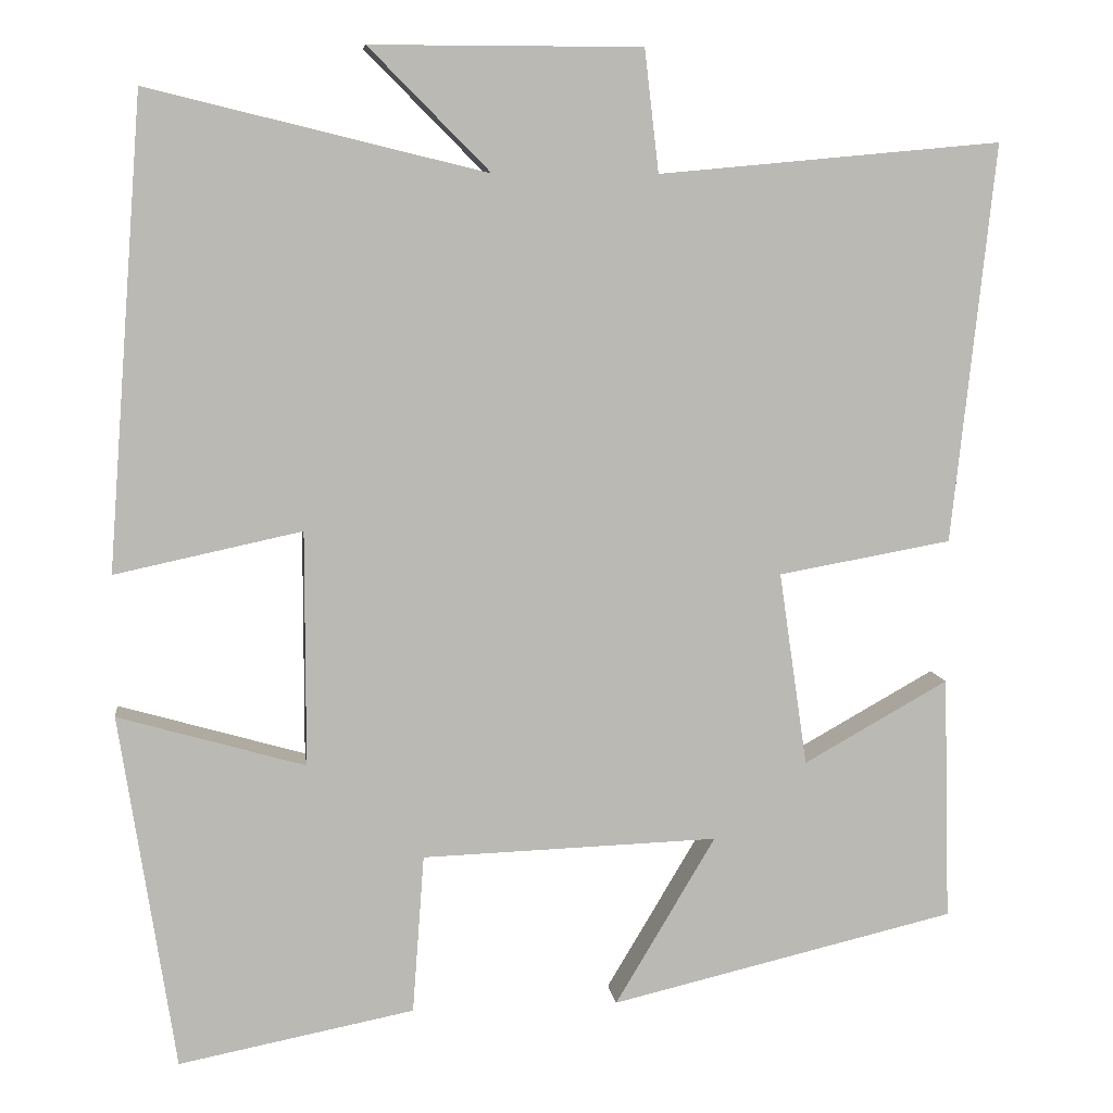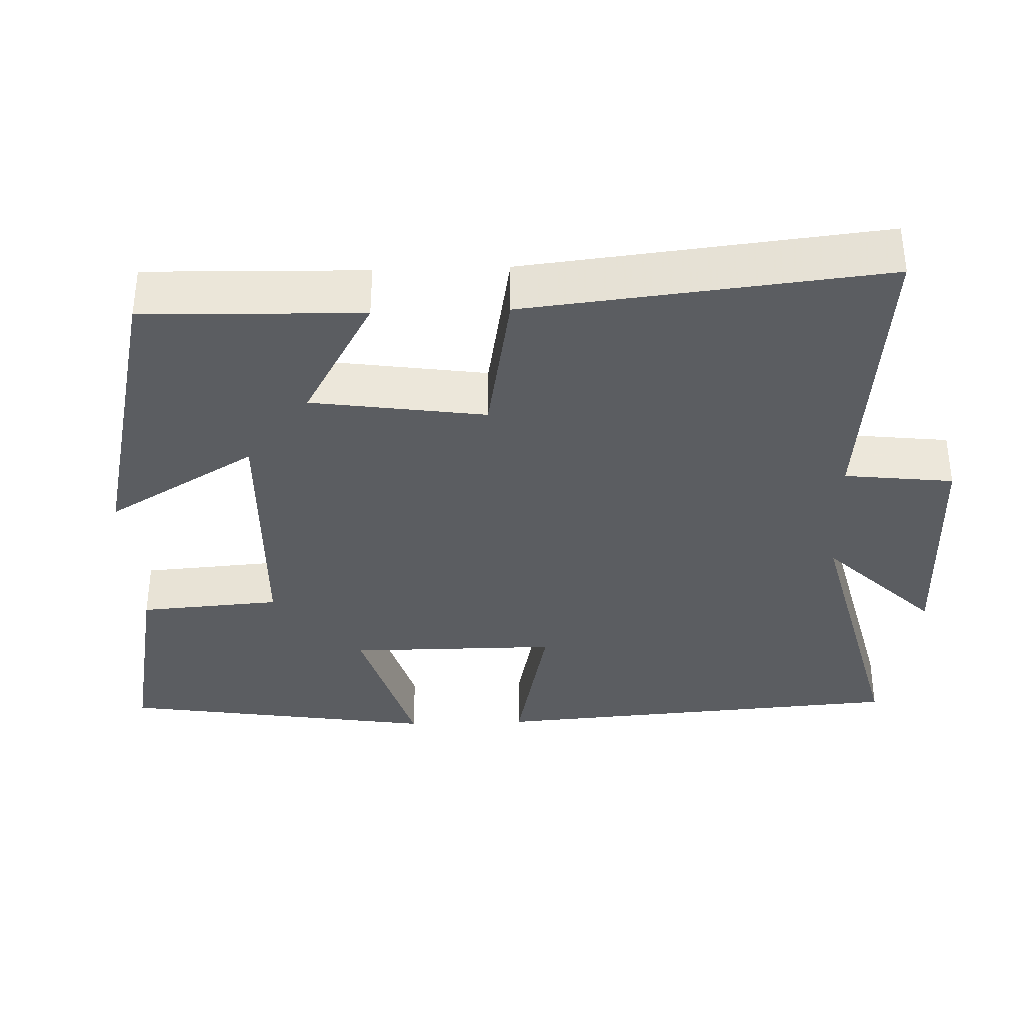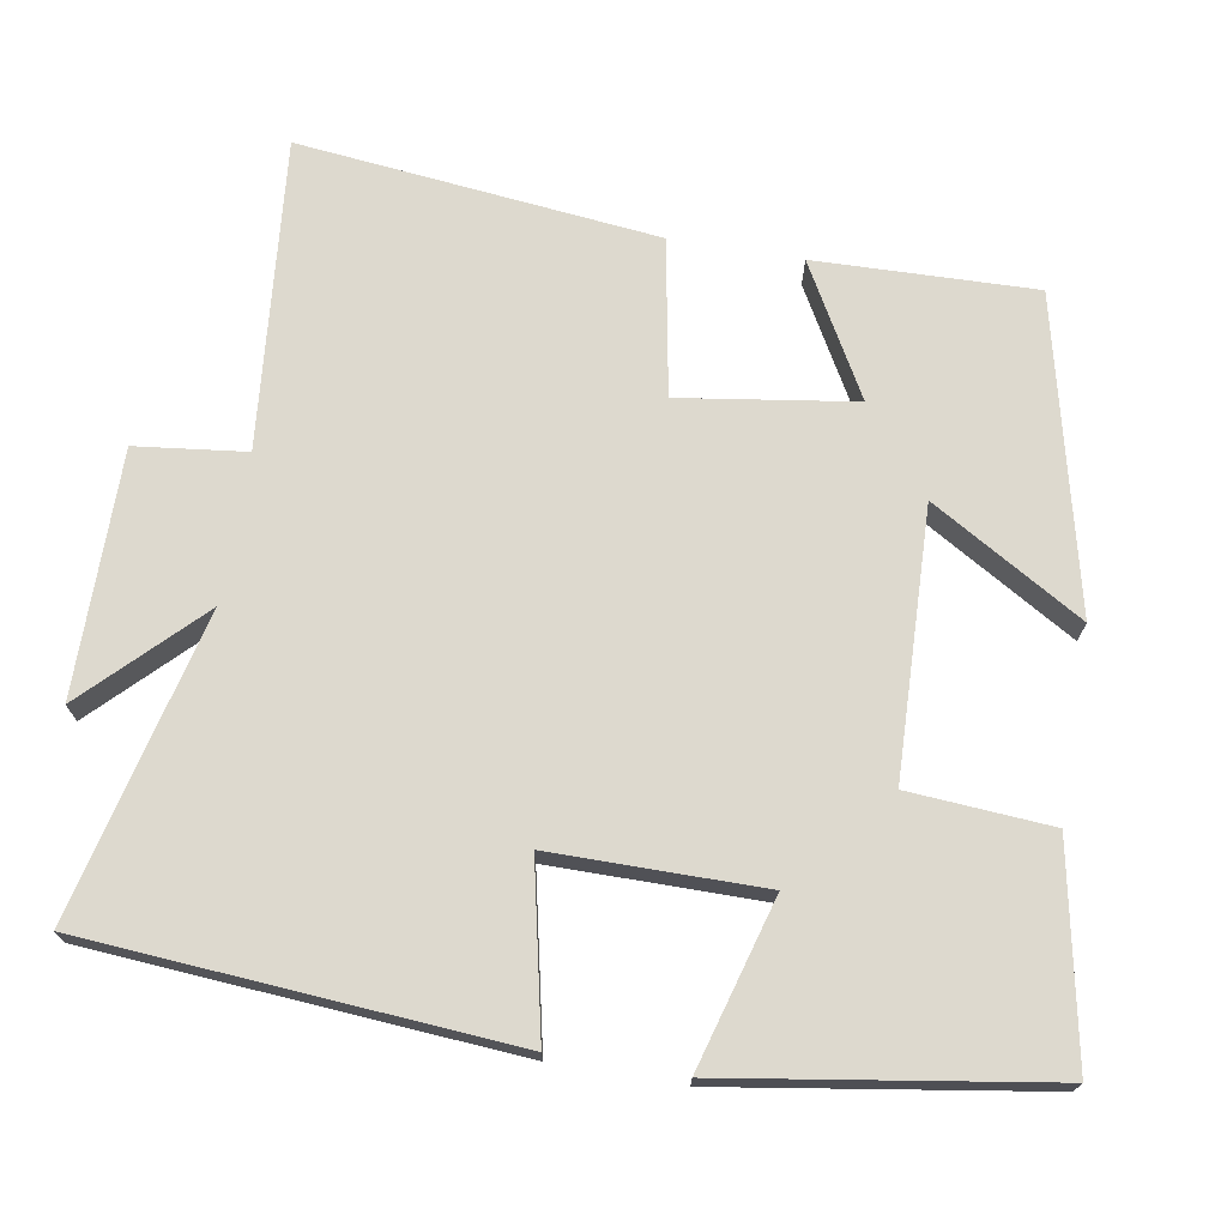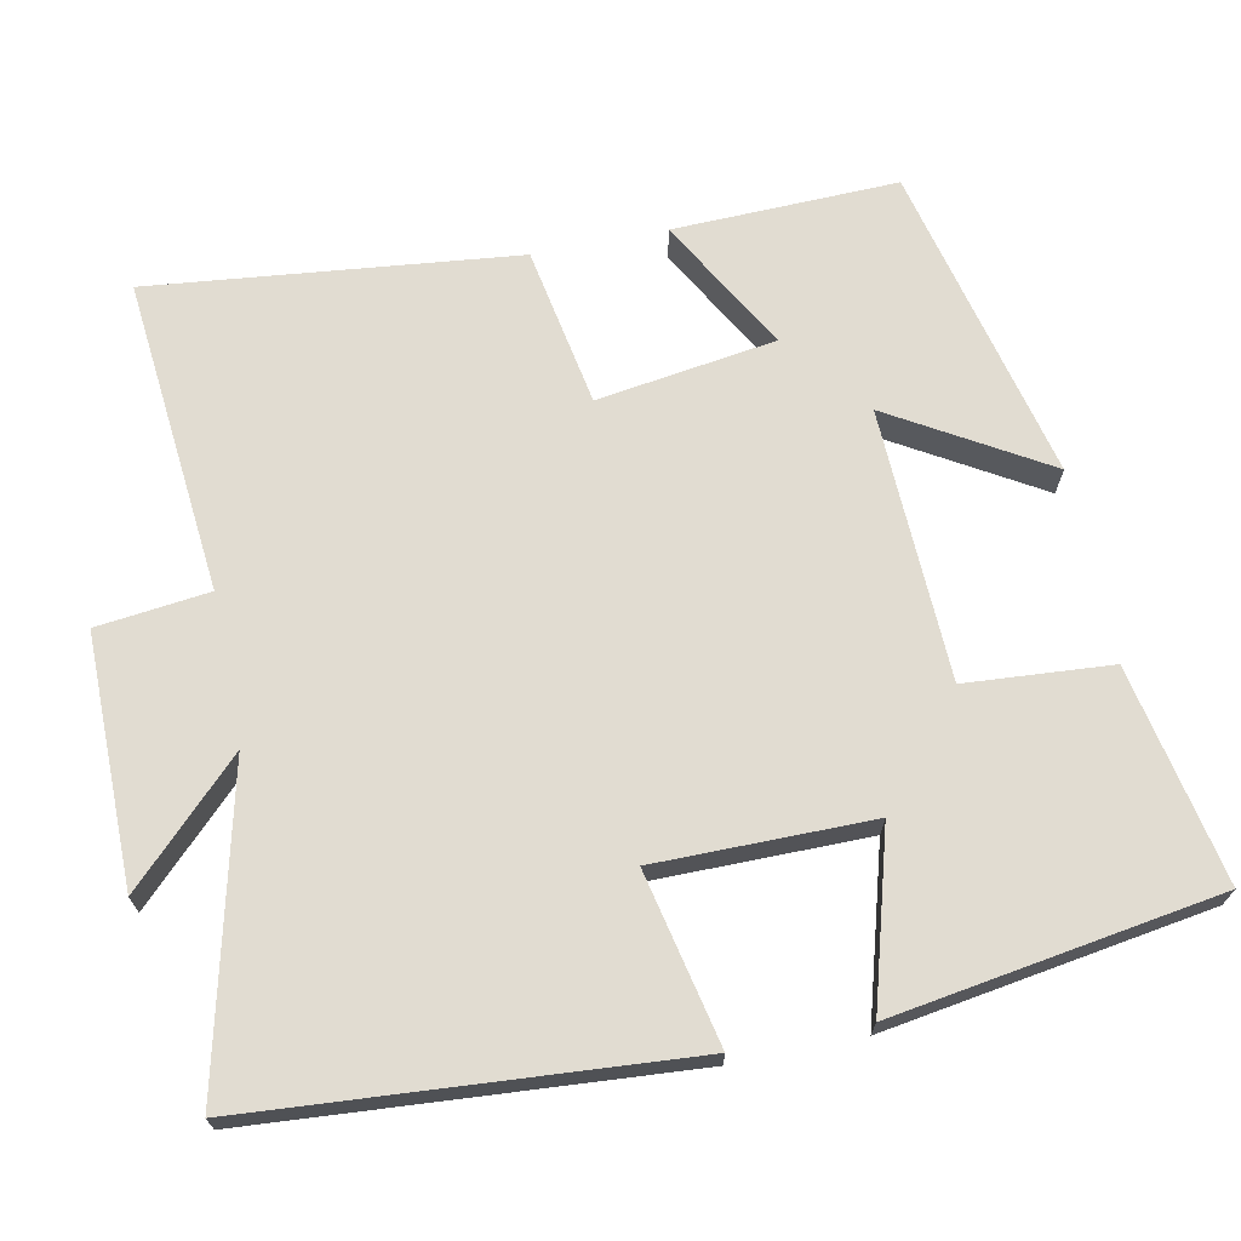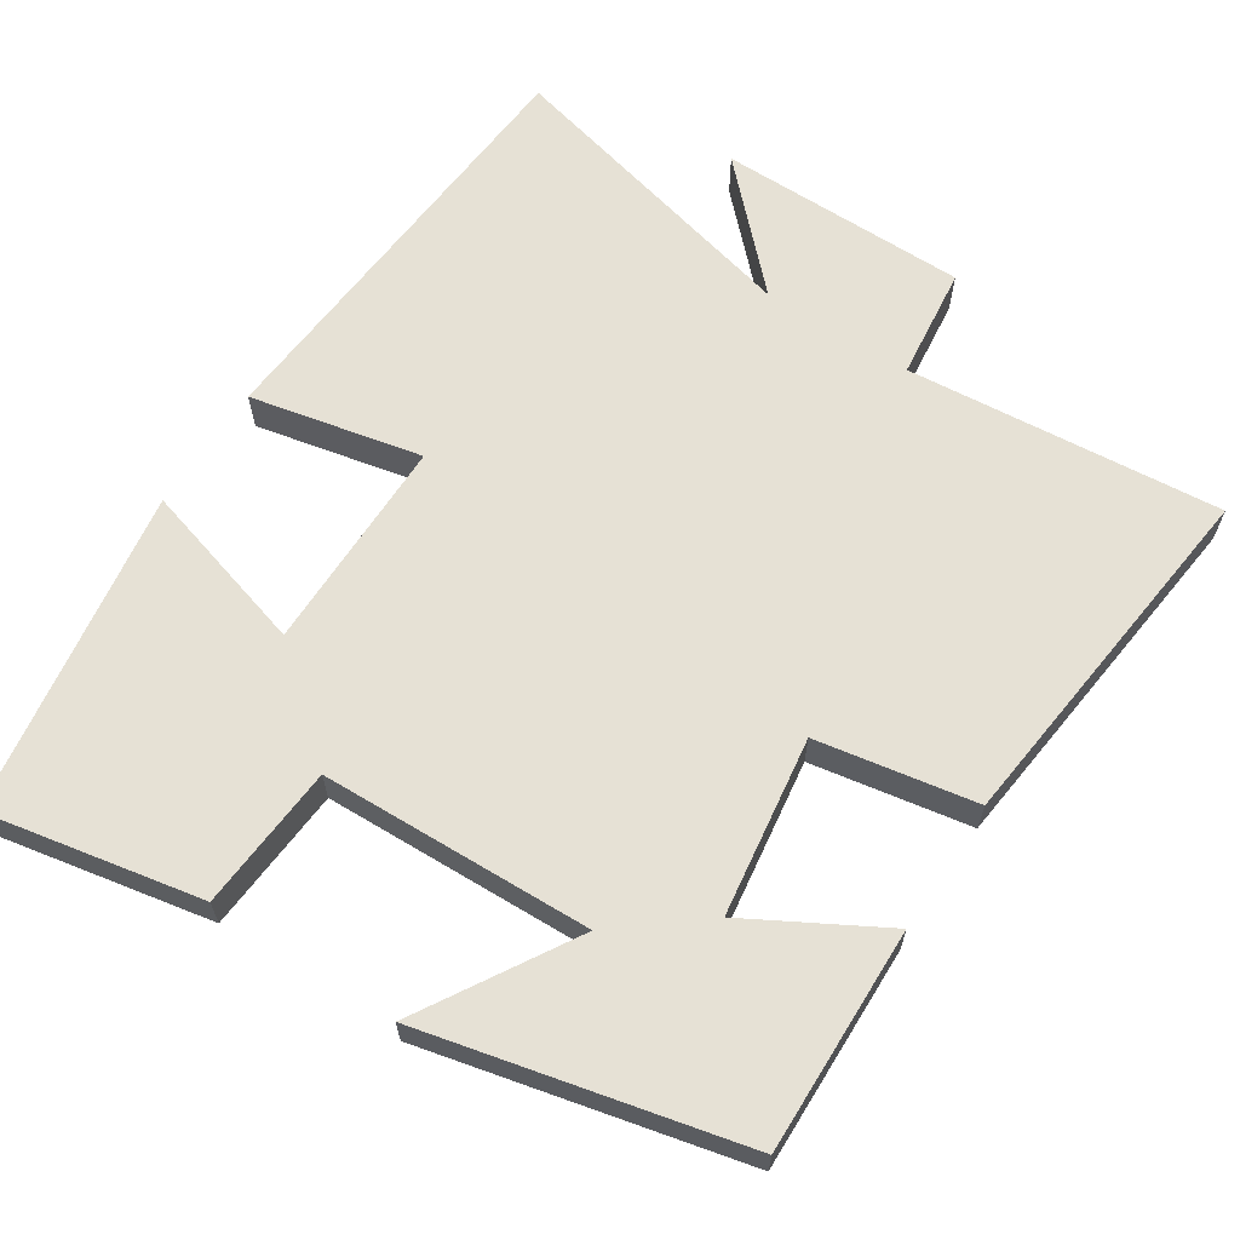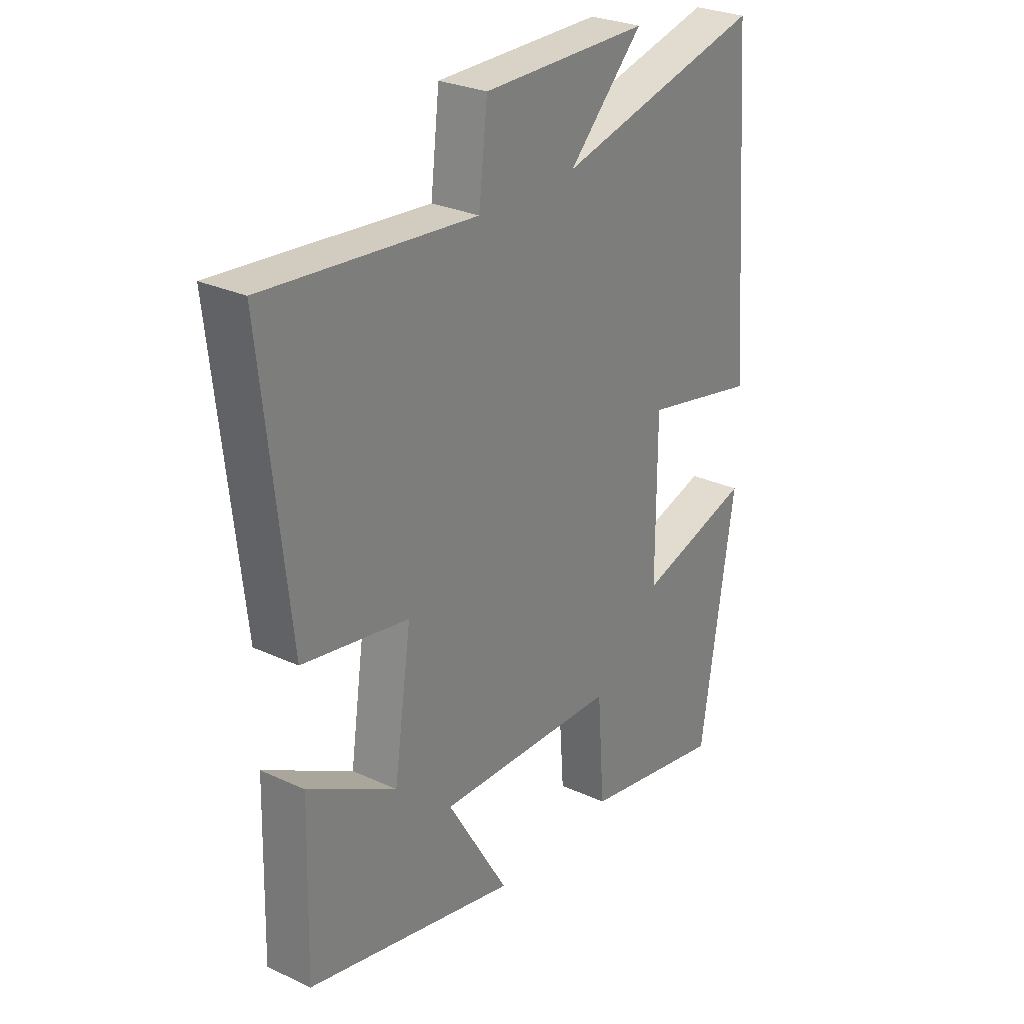
<metadata>
{"format":"obj","ext":"obj","renderer":"f3d","projection":"perspective","resolution":1024,"background":"white","views":[{"elev":7.5,"azim":172.8,"up":"+Z"},{"elev":-35.6,"azim":-87.9,"up":"+Y"},{"elev":71.8,"azim":99.6,"up":"+Y"},{"elev":69.1,"azim":78.5,"up":"+Y"},{"elev":64.2,"azim":-146.9,"up":"+Y"},{"elev":27.9,"azim":-54.7,"up":"+Z"}]}
</metadata>
<code>
v 0.458 0.07 0.598
v 0.5 0.07 0.037
v 0.277 0.07 0.085
v 0.277 0.07 -0.195
v 0.5 0.07 -0.131
v 0.434 0.07 -0.555
v 0.153 0.07 -0.5
v 0.139 0.07 -0.311
v -0.215 0.07 -0.299
v -0.095 0.07 -0.5
v -0.508 0.07 -0.403
v -0.5 0.07 -0.111
v -0.327 0.07 -0.208
v -0.293 0.07 0.024
v -0.5 0.07 0.061
v -0.552 0.07 0.538
v -0.142 0.07 0.5
v -0.125 0.07 0.646
v 0.199 0.07 0.646
v 0.054 0.07 0.5
v 0.458 0 0.598
v 0.5 0 0.037
v 0.277 0 0.085
v 0.277 0 -0.195
v 0.5 0 -0.131
v 0.434 0 -0.555
v 0.153 0 -0.5
v 0.139 0 -0.311
v -0.215 0 -0.299
v -0.095 0 -0.5
v -0.508 0 -0.403
v -0.5 0 -0.111
v -0.327 0 -0.208
v -0.293 0 0.024
v -0.5 0 0.061
v -0.552 0 0.538
v -0.142 0 0.5
v -0.125 0 0.646
v 0.199 0 0.646
v 0.054 0 0.5
f 17 18 19 20
f 14 15 16 17
f 13 14 17 20
f 11 12 13
f 10 11 13
f 9 10 13
f 8 9 13 20
f 6 7 8
f 5 6 8
f 4 5 8
f 3 4 8 20
f 1 2 3 20
f 40 39 38 37
f 37 36 35 34
f 40 37 34 33
f 33 32 31
f 33 31 30
f 33 30 29
f 40 33 29 28
f 28 27 26
f 28 26 25
f 28 25 24
f 40 28 24 23
f 40 23 22 21
f 1 21 22 2
f 2 22 23 3
f 3 23 24 4
f 4 24 25 5
f 5 25 26 6
f 6 26 27 7
f 7 27 28 8
f 8 28 29 9
f 9 29 30 10
f 10 30 31 11
f 11 31 32 12
f 12 32 33 13
f 13 33 34 14
f 14 34 35 15
f 15 35 36 16
f 16 36 37 17
f 17 37 38 18
f 18 38 39 19
f 19 39 40 20
f 20 40 21 1

</code>
